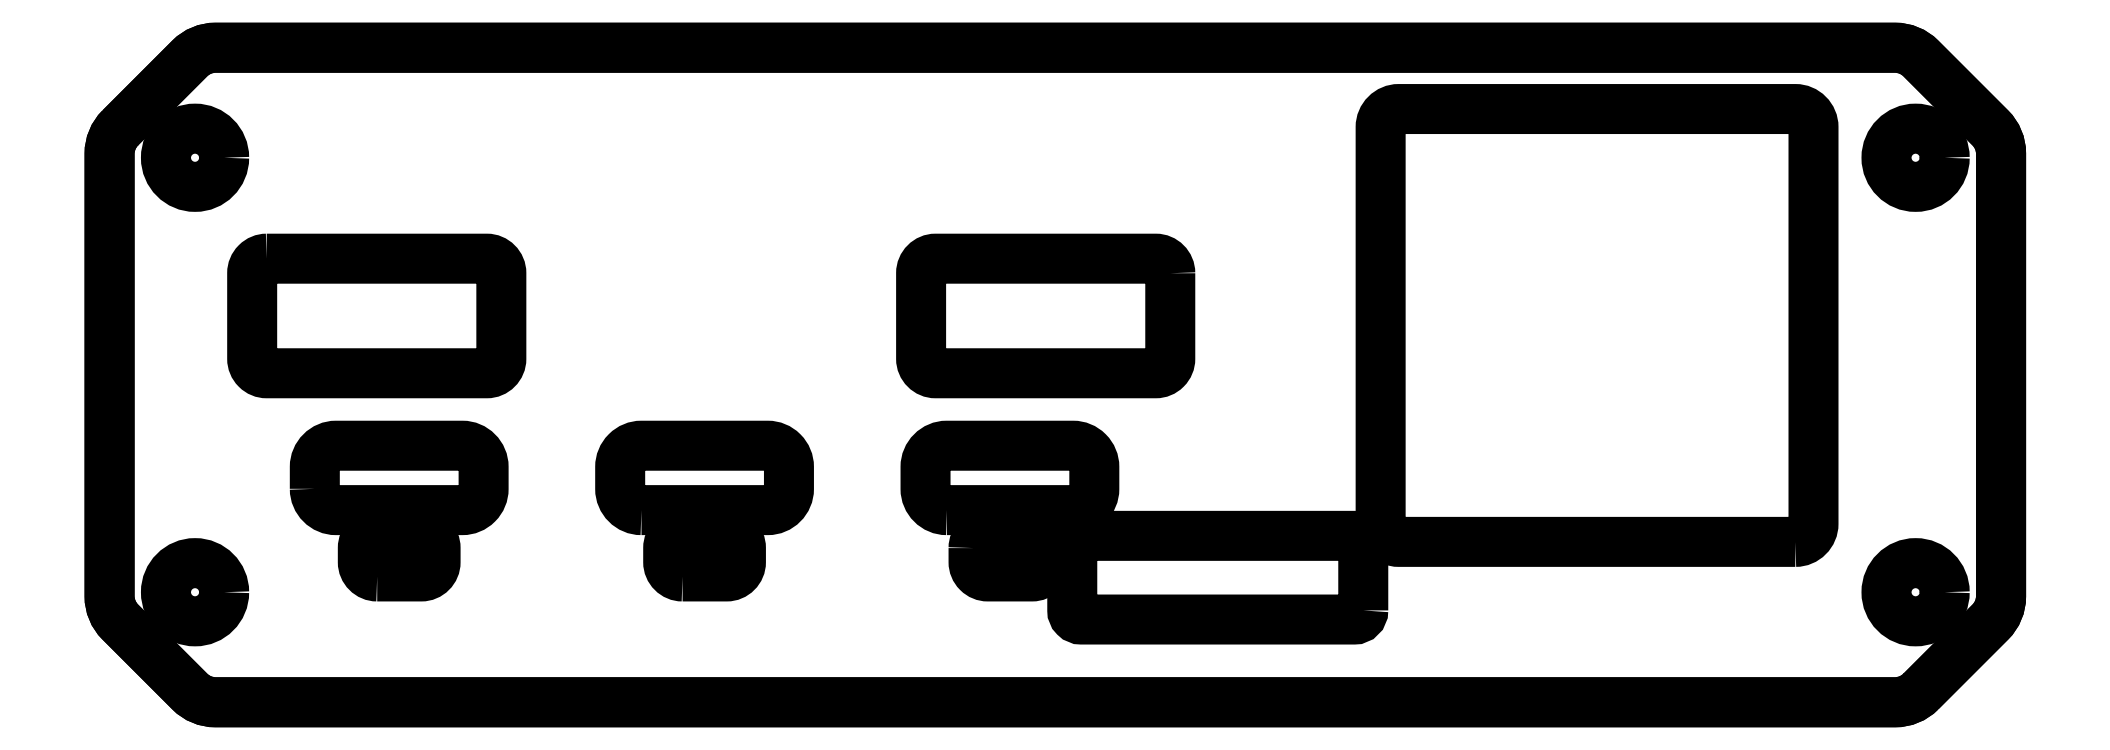
<metadata>
{"format":"dxf","ext":"dxf","renderer":"ezdxf+matplotlib","layout":"modelspace","background":"white","min_lineweight":24,"dpi":150}
</metadata>
<code>
0
SECTION
2
ENTITIES
0
POINT
8
0
10
-6.306
20
11.16
30
1.906e-16
0
POINT
8
0
10
-6.306
20
6.56
30
1.906e-16
0
POINT
8
0
10
9.694
20
6.56
30
1.906e-16
0
LWPOLYLINE
8
0
90
16
70
1
43
0
10
-58.65
20
33.58
42
0.1989
10
-59.24
20
32.17
10
-59.24
20
7.839
42
0.1989
10
-58.65
20
6.425
10
-54.82
20
2.596
42
0.1989
10
-53.41
20
2.011
10
38.93
20
2.011
42
0.1989
10
40.35
20
2.596
10
44.18
20
6.425
42
0.1989
10
44.76
20
7.839
10
44.76
20
32.17
42
0.1989
10
44.18
20
33.58
10
40.35
20
37.41
42
0.1989
10
38.93
20
38
10
-53.41
20
38
42
0.1989
10
-54.82
20
37.41
0
LWPOLYLINE
8
0
90
16
70
1
43
0
10
40.35
20
2.596
10
44.18
20
6.425
42
0.1989
10
44.76
20
7.839
10
44.76
20
32.17
42
0.1989
10
44.18
20
33.58
10
40.35
20
37.41
42
0.1989
10
38.93
20
38
10
-53.41
20
38
42
0.1989
10
-54.82
20
37.41
10
-58.65
20
33.58
42
0.1989
10
-59.24
20
32.17
10
-59.24
20
7.839
42
0.1989
10
-58.65
20
6.425
10
-54.82
20
2.596
42
0.1989
10
-53.41
20
2.011
10
38.93
20
2.011
42
0.1989
0
CIRCLE
8
0
10
-54.54
20
8.061
30
0
40
1.6
210
0
220
0
230
1
0
CIRCLE
8
0
10
40.06
20
8.061
30
0
40
1.6
210
0
220
0
230
1
0
CIRCLE
8
0
10
-54.54
20
31.95
30
0
40
1.6
210
0
220
0
230
1
0
CIRCLE
8
0
10
40.06
20
31.95
30
0
40
1.6
210
0
220
0
230
1
0
LWPOLYLINE
8
0
90
8
70
1
43
0
10
-29.99
20
12.58
10
-23.05
20
12.58
42
0.4142
10
-21.88
20
13.75
10
-21.88
20
14.95
42
0.4142
10
-23.05
20
16.12
10
-29.99
20
16.12
42
0.4142
10
-31.16
20
14.95
10
-31.16
20
13.75
42
0.4142
0
LWPOLYLINE
8
0
90
8
70
1
43
0
10
-13.2
20
12.58
10
-6.264
20
12.58
42
0.4142
10
-5.094
20
13.75
10
-5.094
20
14.95
42
0.4142
10
-6.264
20
16.12
10
-13.2
20
16.12
42
0.4142
10
-14.37
20
14.95
10
-14.37
20
13.75
42
0.4142
0
LWPOLYLINE
8
0
90
8
70
1
43
0
10
-47.95
20
13.75
42
0.4142
10
-46.78
20
12.58
10
-39.84
20
12.58
42
0.4142
10
-38.67
20
13.75
10
-38.67
20
14.95
42
0.4142
10
-39.84
20
16.12
10
-46.78
20
16.12
42
0.4142
10
-47.95
20
14.95
0
LWPOLYLINE
8
0
90
8
70
1
43
0
10
-27.73
20
8.928
10
-25.31
20
8.928
42
0.4142
10
-24.52
20
9.718
10
-24.52
20
10.49
42
0.4142
10
-25.31
20
11.28
10
-27.73
20
11.28
42
0.4142
10
-28.52
20
10.49
10
-28.52
20
9.718
42
0.4142
0
LWPOLYLINE
8
0
90
8
70
1
43
0
10
-44.52
20
8.928
10
-42.1
20
8.928
42
0.4142
10
-41.31
20
9.718
10
-41.31
20
10.49
42
0.4142
10
-42.1
20
11.28
10
-44.52
20
11.28
42
0.4142
10
-45.31
20
10.49
10
-45.31
20
9.718
42
0.4142
0
LWPOLYLINE
8
0
90
8
70
1
43
0
10
-11.73
20
10.49
10
-11.73
20
9.718
42
0.4142
10
-10.94
20
8.928
10
-8.524
20
8.928
42
0.4142
10
-7.734
20
9.718
10
-7.734
20
10.49
42
0.4142
10
-8.524
20
11.28
10
-10.94
20
11.28
42
0.4142
0
LWPOLYLINE
8
0
90
8
70
1
43
0
10
-50.6
20
26.4
10
-38.5
20
26.4
42
-0.4142
10
-37.7
20
25.6
10
-37.7
20
20.9
42
-0.4142
10
-38.5
20
20.1
10
-50.6
20
20.1
42
-0.4142
10
-51.4
20
20.9
10
-51.4
20
25.6
42
-0.4142
0
LWPOLYLINE
8
0
90
8
70
1
43
0
10
-0.9176
20
25.6
42
0.4142
10
-1.718
20
26.4
10
-13.82
20
26.4
42
0.4142
10
-14.62
20
25.6
10
-14.62
20
20.9
42
0.4142
10
-13.82
20
20.1
10
-1.718
20
20.1
42
0.4142
10
-0.9176
20
20.9
0
LWPOLYLINE
8
0
90
8
70
1
43
0
10
33.45
20
10.83
10
11.65
20
10.83
42
-0.4142
10
10.65
20
11.83
10
10.65
20
33.63
42
-0.4142
10
11.65
20
34.63
10
33.45
20
34.63
42
-0.4142
10
34.45
20
33.63
10
34.45
20
11.83
42
-0.4142
0
LWPOLYLINE
8
0
90
9
70
1
43
0
10
9.694
20
7.06
10
9.694
20
10.66
42
0.4142
10
9.194
20
11.16
10
1.694
20
11.16
10
-5.806
20
11.16
42
0.4142
10
-6.306
20
10.66
10
-6.306
20
7.06
42
0.4142
10
-5.806
20
6.56
10
9.194
20
6.56
42
0.4142
0
ENDSEC
0
EOF

</code>
